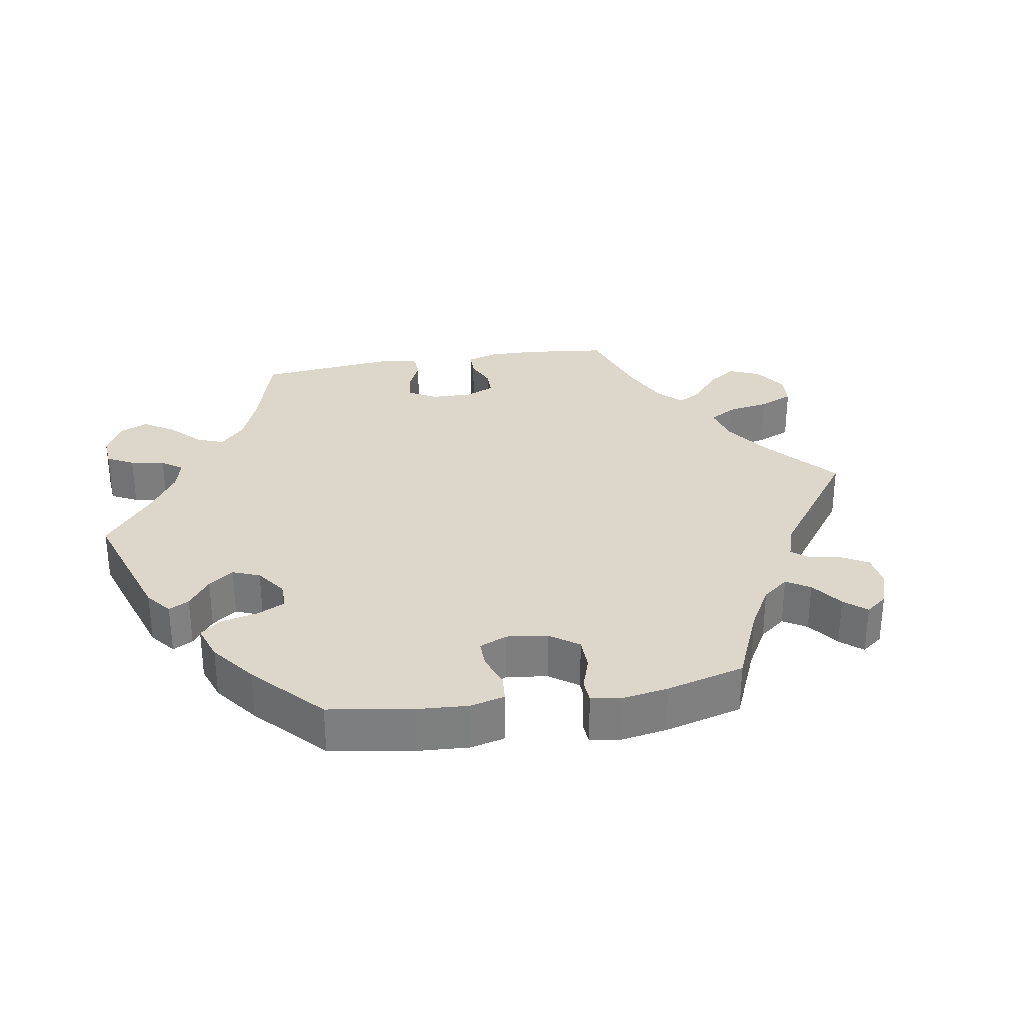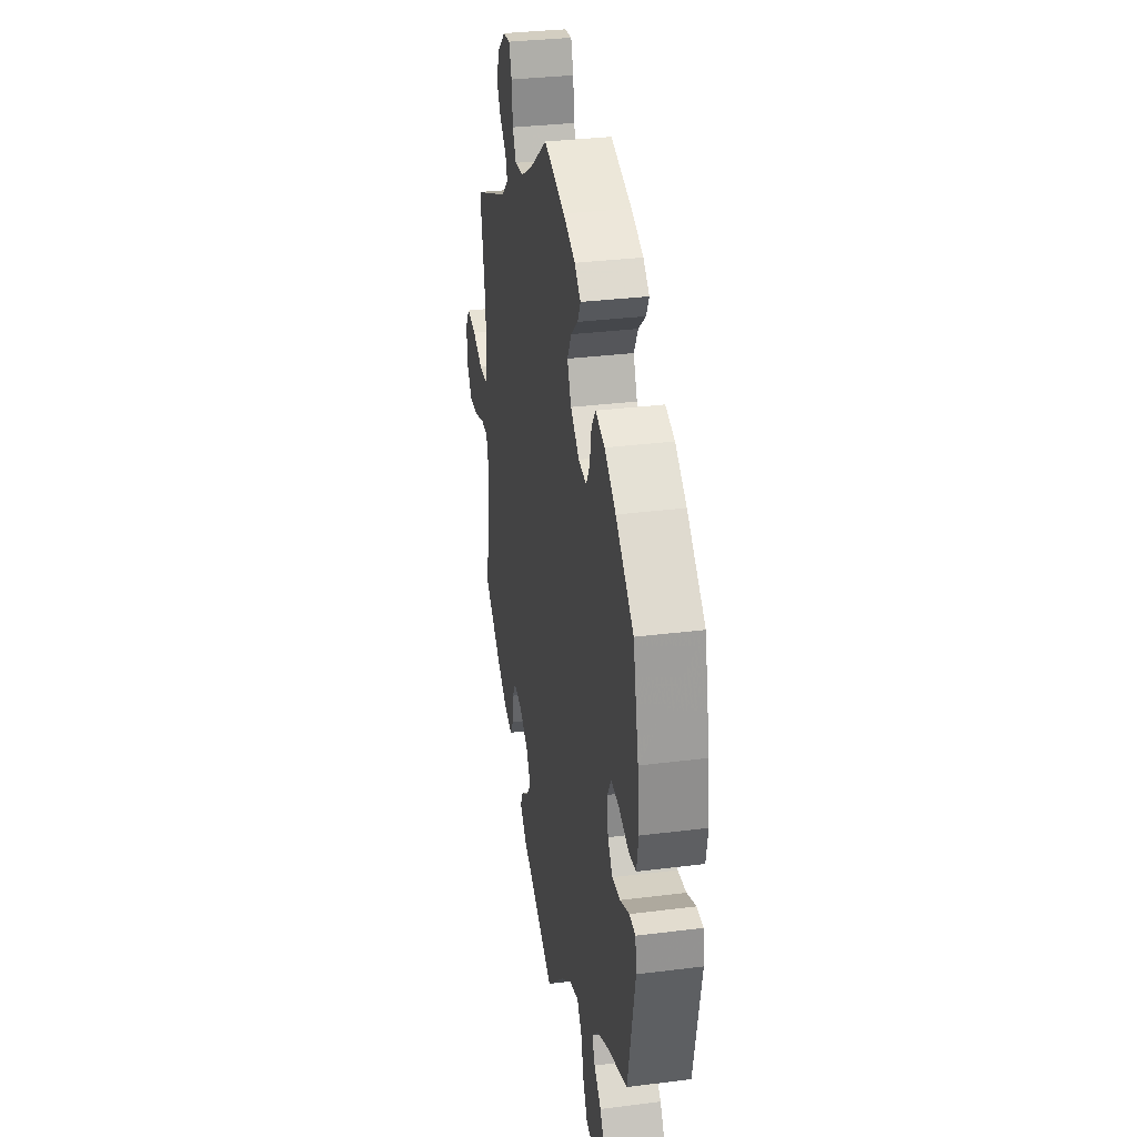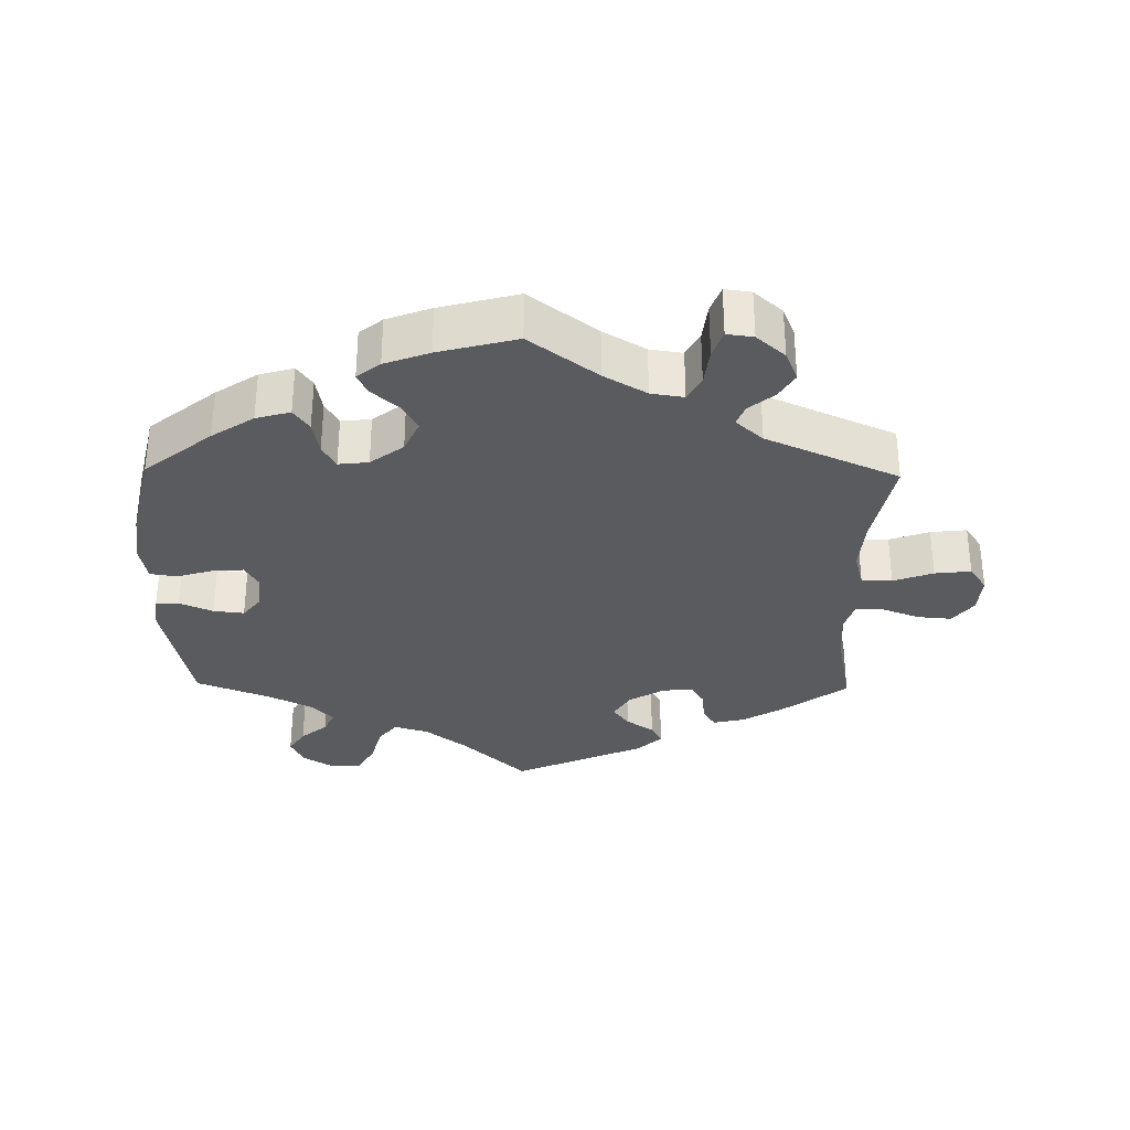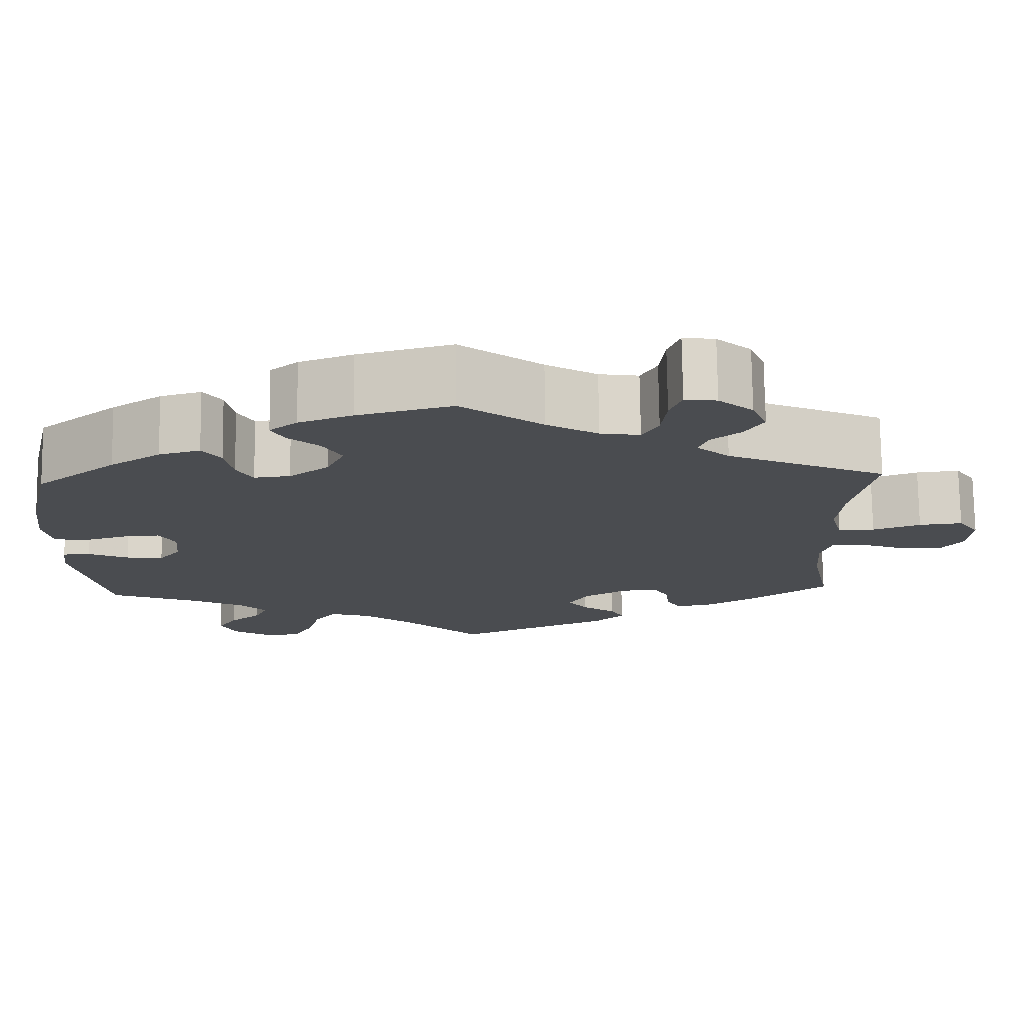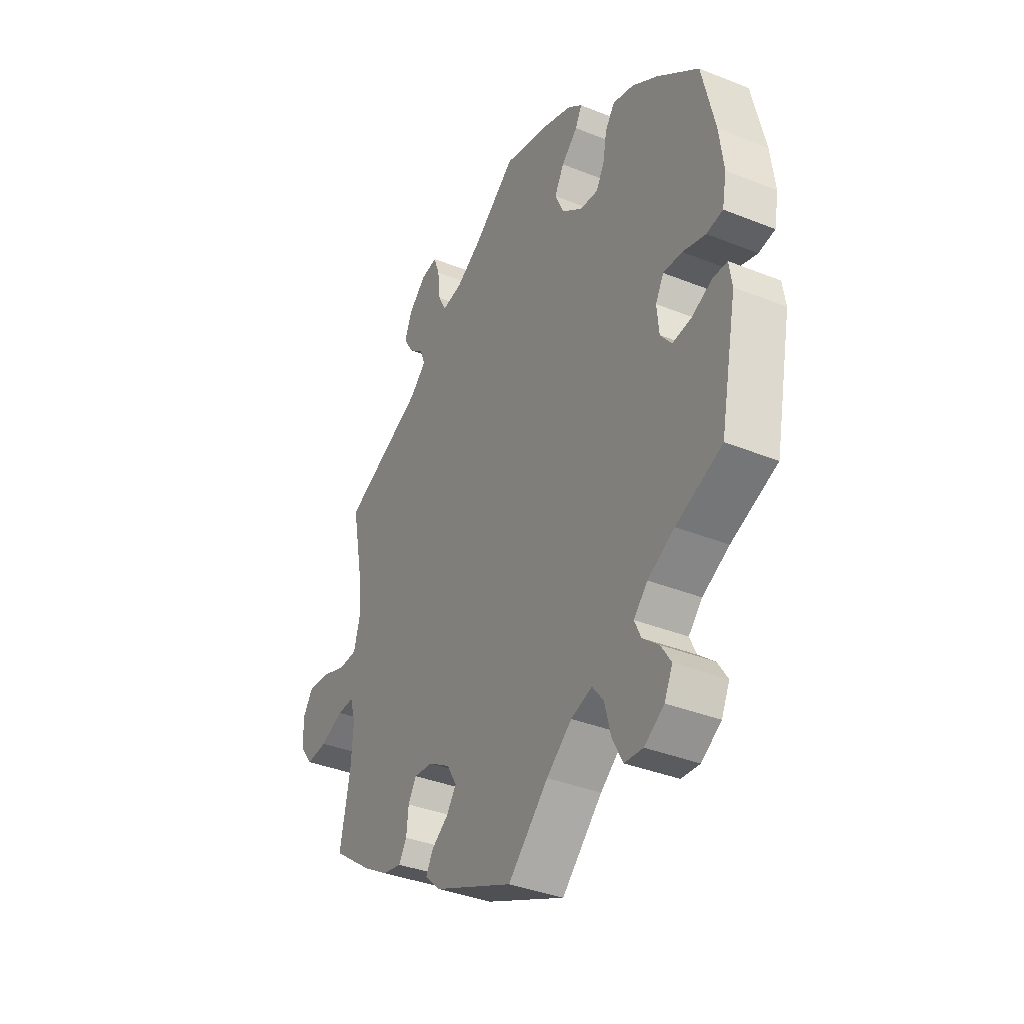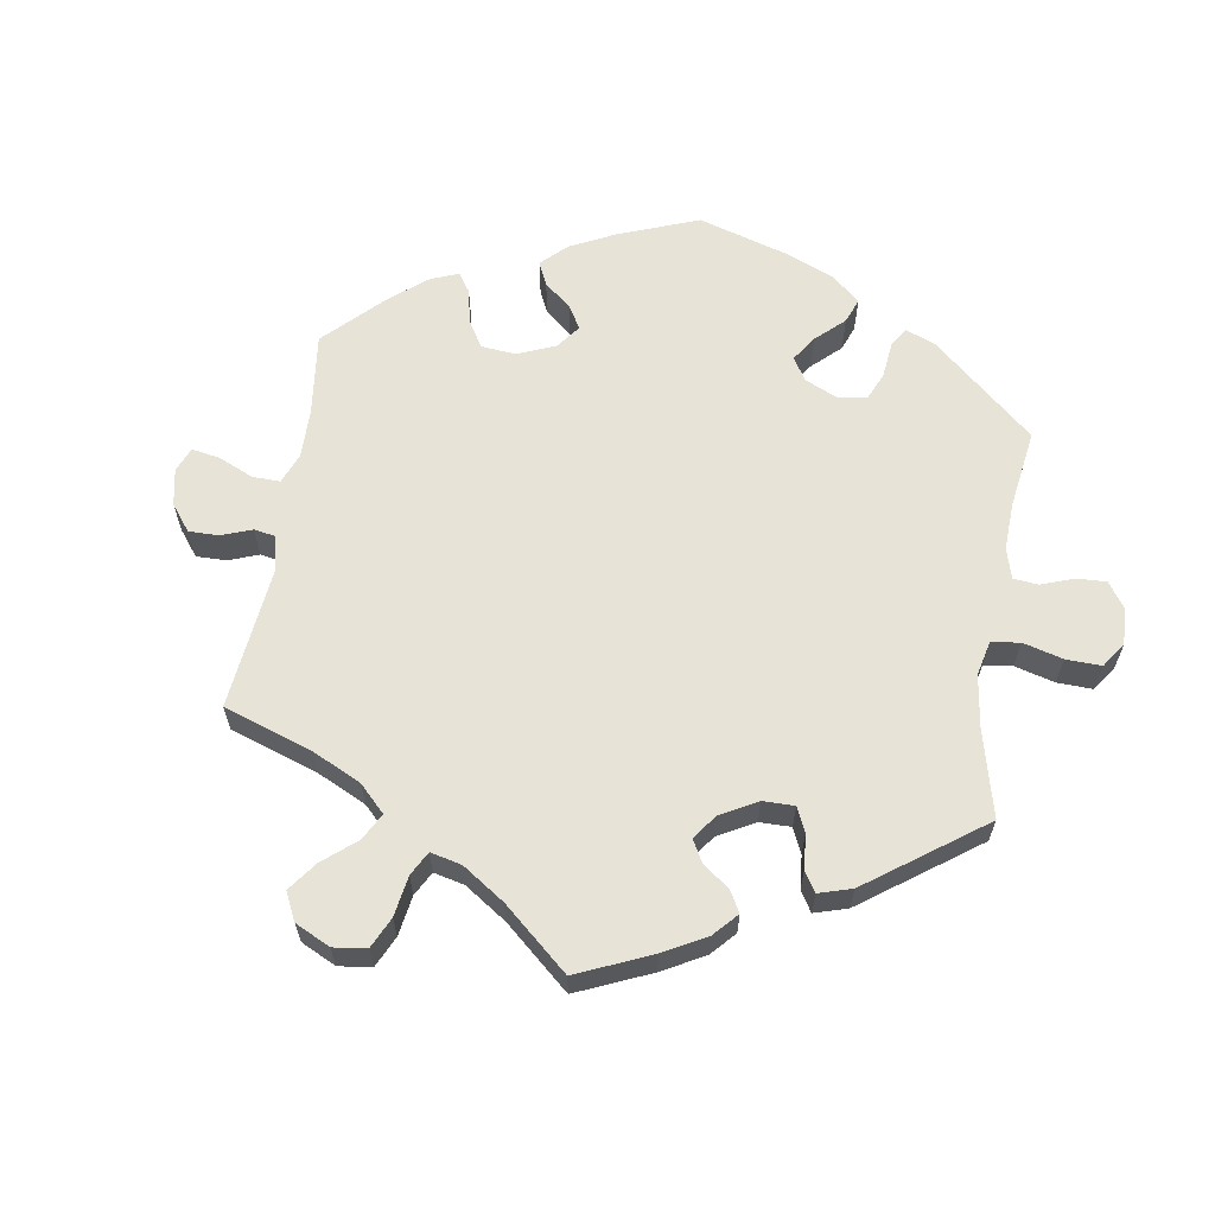
<metadata>
{"format":"obj","ext":"obj","renderer":"f3d","projection":"perspective","resolution":1024,"background":"white","views":[{"elev":30.8,"azim":-39.6,"up":"+Y"},{"elev":32.8,"azim":-99.9,"up":"+Z"},{"elev":-32.2,"azim":-1.0,"up":"+Y"},{"elev":74.9,"azim":-0.7,"up":"+Z"},{"elev":-37.1,"azim":-117.3,"up":"+Z"},{"elev":62.4,"azim":129.1,"up":"+Y"}]}
</metadata>
<code>
v 0.475 0.07 0.157
v 0.469 0.07 0.08
v 0.483 0.07 0.029
v 0.527 0.07 0.028
v 0.584 0.07 0.049
v 0.636 0.07 0.055
v 0.661 0.07 0.018
v 0.657 0.07 -0.038
v 0.628 0.07 -0.076
v 0.579 0.07 -0.072
v 0.524 0.07 -0.051
v 0.485 0.07 -0.05
v 0.472 0.07 -0.094
v 0.477 0.07 -0.166
v 0.501 0.07 -0.288
v 0.408 0.07 -0.357
v 0.349 0.07 -0.393
v 0.304 0.07 -0.403
v 0.286 0.07 -0.373
v 0.281 0.07 -0.327
v 0.262 0.07 -0.295
v 0.218 0.07 -0.3
v 0.167 0.07 -0.331
v 0.144 0.07 -0.37
v 0.167 0.07 -0.402
v 0.207 0.07 -0.43
v 0.223 0.07 -0.46
v 0.187 0.07 -0.494
v 0 0.07 -0.578
v -0.094 0.07 -0.488
v -0.153 0.07 -0.442
v -0.202 0.07 -0.427
v -0.228 0.07 -0.46
v -0.243 0.07 -0.517
v -0.267 0.07 -0.562
v -0.31 0.07 -0.566
v -0.356 0.07 -0.537
v -0.375 0.07 -0.497
v -0.352 0.07 -0.461
v -0.314 0.07 -0.429
v -0.299 0.07 -0.396
v -0.331 0.07 -0.363
v -0.393 0.07 -0.331
v -0.5 0.07 -0.289
v -0.539 0.07 -0.098
v -0.532 0.07 -0.053
v -0.499 0.07 -0.052
v -0.451 0.07 -0.073
v -0.407 0.07 -0.078
v -0.381 0.07 -0.045
v -0.376 0.07 0.007
v -0.395 0.07 0.041
v -0.439 0.07 0.038
v -0.492 0.07 0.022
v -0.53 0.07 0.028
v -0.54 0.07 0.081
v -0.53 0.07 0.159
v -0.5 0.07 0.289
v -0.404 0.07 0.367
v -0.344 0.07 0.407
v -0.295 0.07 0.421
v -0.273 0.07 0.39
v -0.264 0.07 0.34
v -0.245 0.07 0.306
v -0.202 0.07 0.311
v -0.155 0.07 0.347
v -0.134 0.07 0.393
v -0.156 0.07 0.433
v -0.194 0.07 0.467
v -0.209 0.07 0.497
v -0.176 0.07 0.524
v -0.112 0.07 0.548
v 0 0.07 0.578
v 0.097 0.07 0.505
v 0.158 0.07 0.469
v 0.205 0.07 0.462
v 0.224 0.07 0.497
v 0.23 0.07 0.552
v 0.244 0.07 0.591
v 0.282 0.07 0.586
v 0.323 0.07 0.55
v 0.341 0.07 0.506
v 0.319 0.07 0.469
v 0.283 0.07 0.439
v 0.272 0.07 0.409
v 0.311 0.07 0.374
v 0.501 0.07 0.29
v 0.475 0 0.157
v 0.469 0 0.08
v 0.483 0 0.029
v 0.527 0 0.028
v 0.584 0 0.049
v 0.636 0 0.055
v 0.661 0 0.018
v 0.657 0 -0.038
v 0.628 0 -0.076
v 0.579 0 -0.072
v 0.524 0 -0.051
v 0.485 0 -0.05
v 0.472 0 -0.094
v 0.477 0 -0.166
v 0.501 0 -0.288
v 0.408 0 -0.357
v 0.349 0 -0.393
v 0.304 0 -0.403
v 0.286 0 -0.373
v 0.281 0 -0.327
v 0.262 0 -0.295
v 0.218 0 -0.3
v 0.167 0 -0.331
v 0.144 0 -0.37
v 0.167 0 -0.402
v 0.207 0 -0.43
v 0.223 0 -0.46
v 0.187 0 -0.494
v 0 0 -0.578
v -0.094 0 -0.488
v -0.153 0 -0.442
v -0.202 0 -0.427
v -0.228 0 -0.46
v -0.243 0 -0.517
v -0.267 0 -0.562
v -0.31 0 -0.566
v -0.356 0 -0.537
v -0.375 0 -0.497
v -0.352 0 -0.461
v -0.314 0 -0.429
v -0.299 0 -0.396
v -0.331 0 -0.363
v -0.393 0 -0.331
v -0.5 0 -0.289
v -0.539 0 -0.098
v -0.532 0 -0.053
v -0.499 0 -0.052
v -0.451 0 -0.073
v -0.407 0 -0.078
v -0.381 0 -0.045
v -0.376 0 0.007
v -0.395 0 0.041
v -0.439 0 0.038
v -0.492 0 0.022
v -0.53 0 0.028
v -0.54 0 0.081
v -0.53 0 0.159
v -0.5 0 0.289
v -0.404 0 0.367
v -0.344 0 0.407
v -0.295 0 0.421
v -0.273 0 0.39
v -0.264 0 0.34
v -0.245 0 0.306
v -0.202 0 0.311
v -0.155 0 0.347
v -0.134 0 0.393
v -0.156 0 0.433
v -0.194 0 0.467
v -0.209 0 0.497
v -0.176 0 0.524
v -0.112 0 0.548
v 0 0 0.578
v 0.097 0 0.505
v 0.158 0 0.469
v 0.205 0 0.462
v 0.224 0 0.497
v 0.23 0 0.552
v 0.244 0 0.591
v 0.282 0 0.586
v 0.323 0 0.55
v 0.341 0 0.506
v 0.319 0 0.469
v 0.283 0 0.439
v 0.272 0 0.409
v 0.311 0 0.374
v 0.501 0 0.29
f 86 87 1
f 85 86 1 2
f 81 82 83 84
f 81 84 85
f 80 81 85
f 77 78 79 80
f 76 77 80 85
f 75 76 85 2
f 71 72 73 74
f 68 69 70 71
f 67 68 71 74
f 66 67 74 75
f 60 61 62 63
f 60 63 64
f 59 60 64
f 58 59 64
f 57 58 64
f 56 57 64 65
f 53 54 55 56
f 52 53 56 65
f 45 46 47 48
f 43 44 45 48
f 42 43 48 49
f 41 42 49 50
f 37 38 39 40
f 37 40 41
f 36 37 41
f 33 34 35 36
f 33 36 41
f 32 33 41 50
f 27 28 29 30
f 25 26 27 30
f 24 25 30 31
f 23 24 31 32
f 17 18 19 20
f 17 20 21
f 14 15 16 17
f 13 14 17 21
f 12 13 21 22
f 8 9 10 11
f 8 11 12
f 7 8 12
f 4 5 6 7
f 3 4 7 12
f 51 52 65 66
f 50 51 66 75
f 23 32 50 75
f 12 22 23 75
f 2 3 12 75
f 88 174 173
f 89 88 173 172
f 171 170 169 168
f 172 171 168
f 172 168 167
f 167 166 165 164
f 172 167 164 163
f 89 172 163 162
f 161 160 159 158
f 158 157 156 155
f 161 158 155 154
f 162 161 154 153
f 150 149 148 147
f 151 150 147
f 151 147 146
f 151 146 145
f 151 145 144
f 152 151 144 143
f 143 142 141 140
f 152 143 140 139
f 135 134 133 132
f 135 132 131 130
f 136 135 130 129
f 137 136 129 128
f 127 126 125 124
f 128 127 124
f 128 124 123
f 123 122 121 120
f 128 123 120
f 137 128 120 119
f 117 116 115 114
f 117 114 113 112
f 118 117 112 111
f 119 118 111 110
f 107 106 105 104
f 108 107 104
f 104 103 102 101
f 108 104 101 100
f 109 108 100 99
f 98 97 96 95
f 99 98 95
f 99 95 94
f 94 93 92 91
f 99 94 91 90
f 153 152 139 138
f 162 153 138 137
f 162 137 119 110
f 162 110 109 99
f 162 99 90 89
f 1 88 89 2
f 2 89 90 3
f 3 90 91 4
f 4 91 92 5
f 5 92 93 6
f 6 93 94 7
f 7 94 95 8
f 8 95 96 9
f 9 96 97 10
f 10 97 98 11
f 11 98 99 12
f 12 99 100 13
f 13 100 101 14
f 14 101 102 15
f 15 102 103 16
f 16 103 104 17
f 17 104 105 18
f 18 105 106 19
f 19 106 107 20
f 20 107 108 21
f 21 108 109 22
f 22 109 110 23
f 23 110 111 24
f 24 111 112 25
f 25 112 113 26
f 26 113 114 27
f 27 114 115 28
f 28 115 116 29
f 29 116 117 30
f 30 117 118 31
f 31 118 119 32
f 32 119 120 33
f 33 120 121 34
f 34 121 122 35
f 35 122 123 36
f 36 123 124 37
f 37 124 125 38
f 38 125 126 39
f 39 126 127 40
f 40 127 128 41
f 41 128 129 42
f 42 129 130 43
f 43 130 131 44
f 44 131 132 45
f 45 132 133 46
f 46 133 134 47
f 47 134 135 48
f 48 135 136 49
f 49 136 137 50
f 50 137 138 51
f 51 138 139 52
f 52 139 140 53
f 53 140 141 54
f 54 141 142 55
f 55 142 143 56
f 56 143 144 57
f 57 144 145 58
f 58 145 146 59
f 59 146 147 60
f 60 147 148 61
f 61 148 149 62
f 62 149 150 63
f 63 150 151 64
f 64 151 152 65
f 65 152 153 66
f 66 153 154 67
f 67 154 155 68
f 68 155 156 69
f 69 156 157 70
f 70 157 158 71
f 71 158 159 72
f 72 159 160 73
f 73 160 161 74
f 74 161 162 75
f 75 162 163 76
f 76 163 164 77
f 77 164 165 78
f 78 165 166 79
f 79 166 167 80
f 80 167 168 81
f 81 168 169 82
f 82 169 170 83
f 83 170 171 84
f 84 171 172 85
f 85 172 173 86
f 86 173 174 87
f 87 174 88 1

</code>
